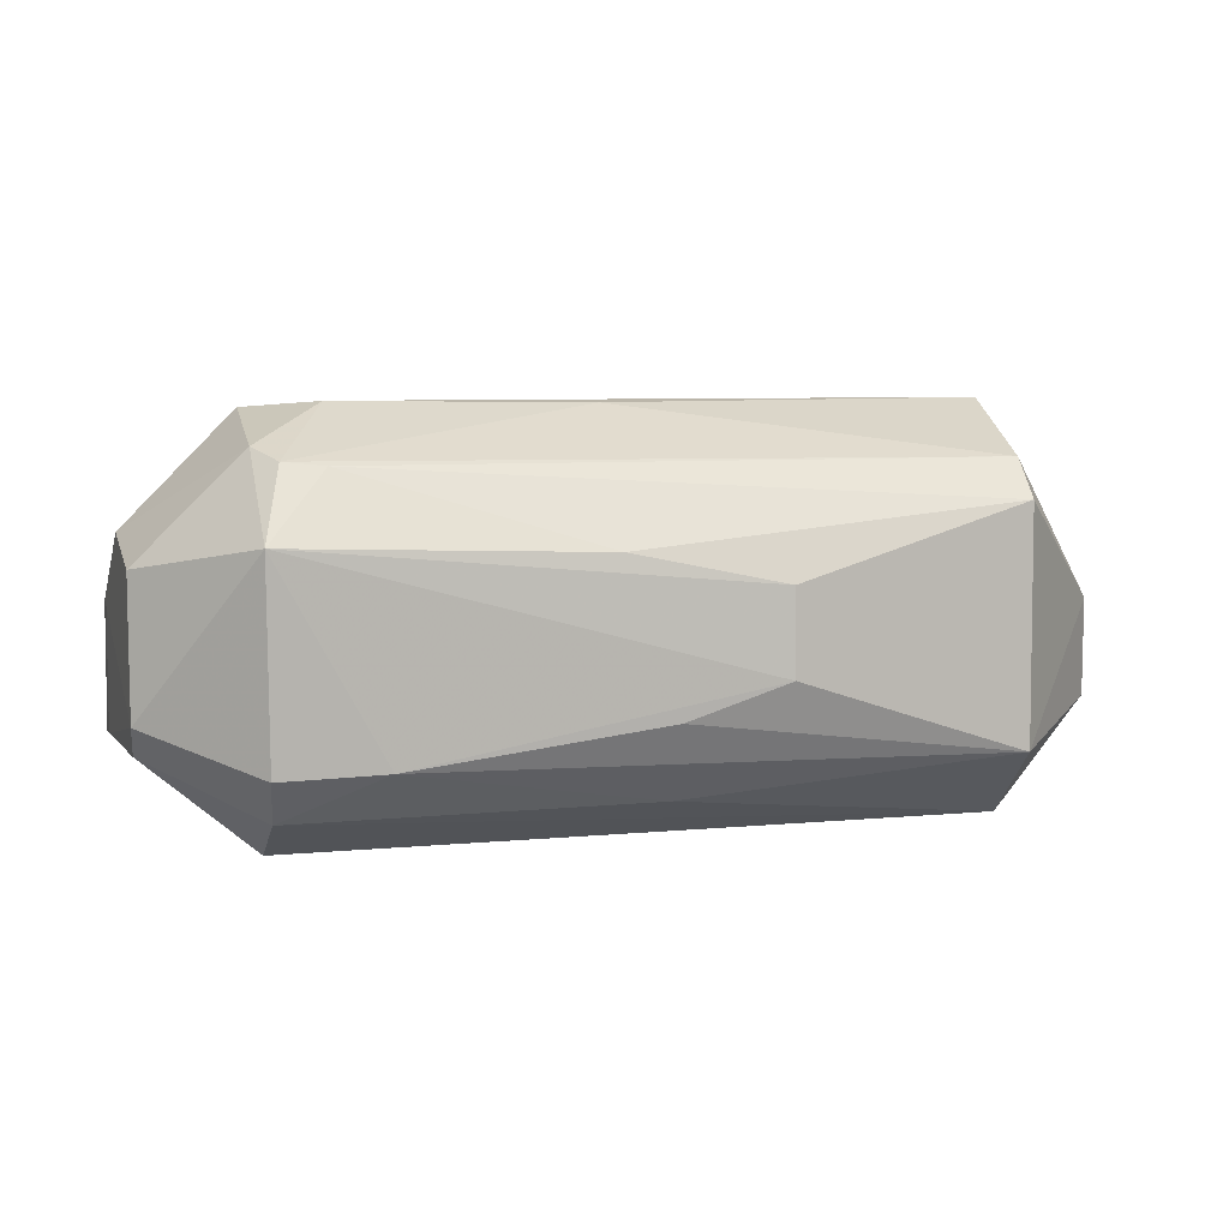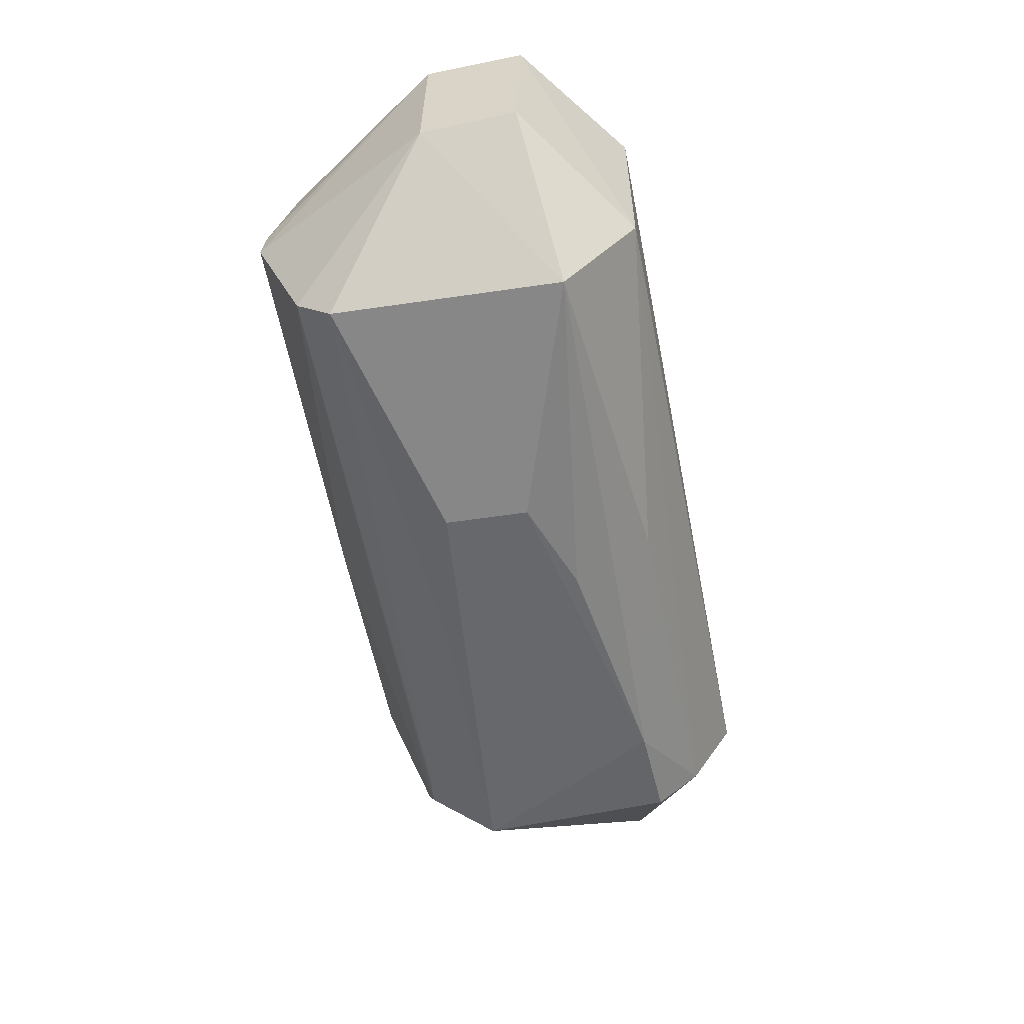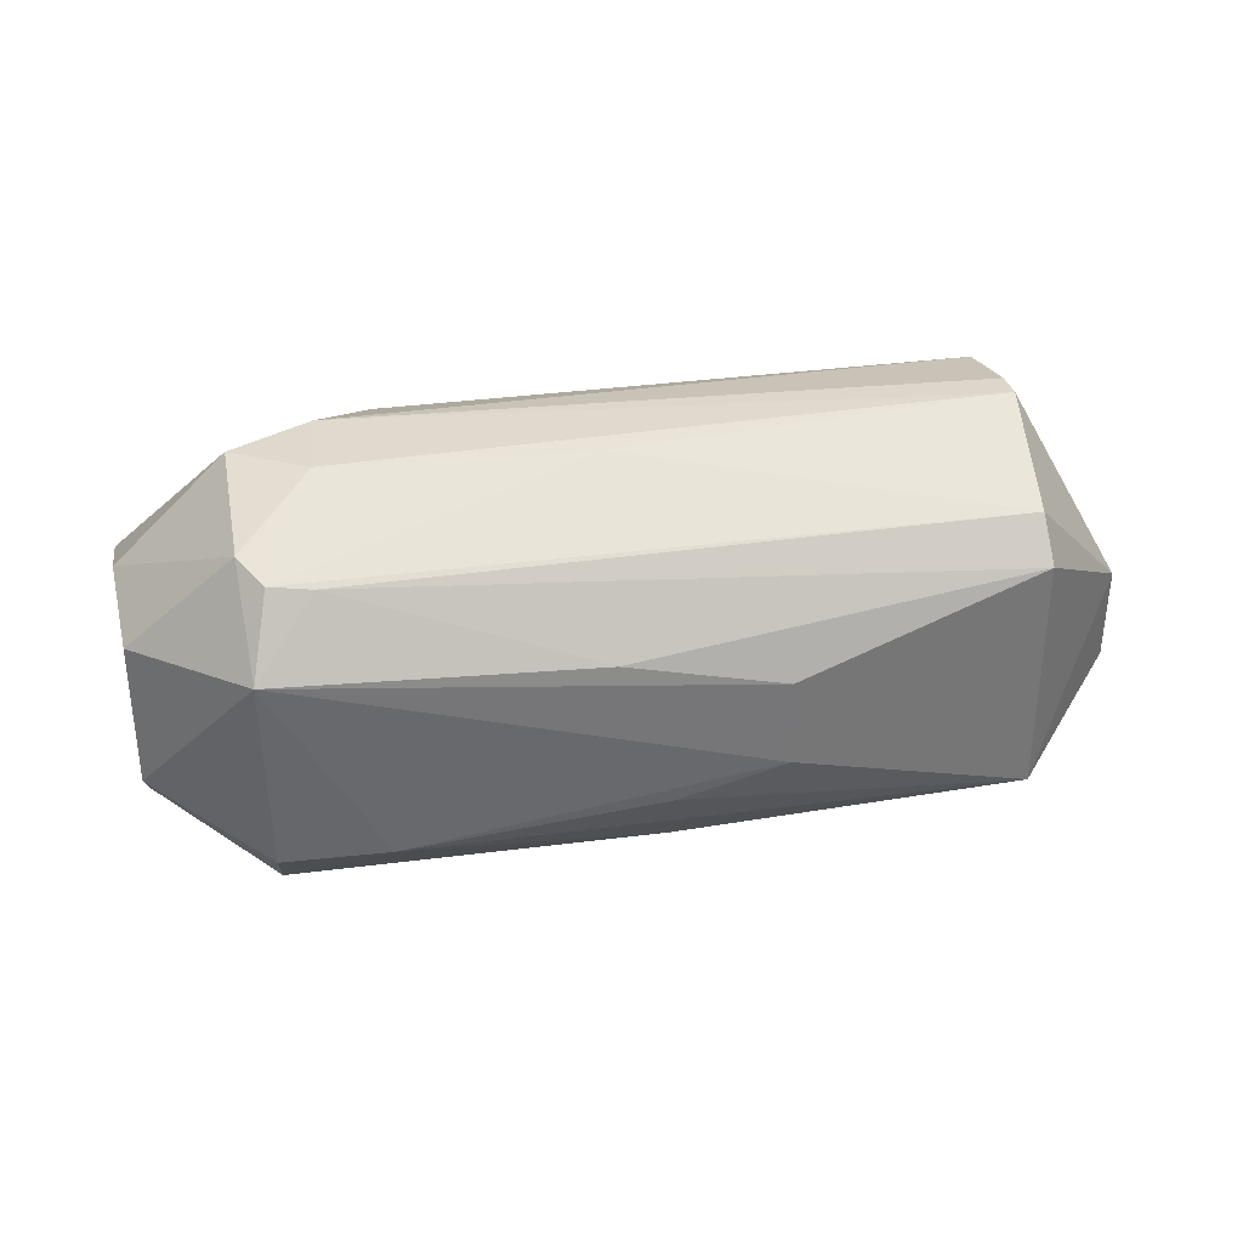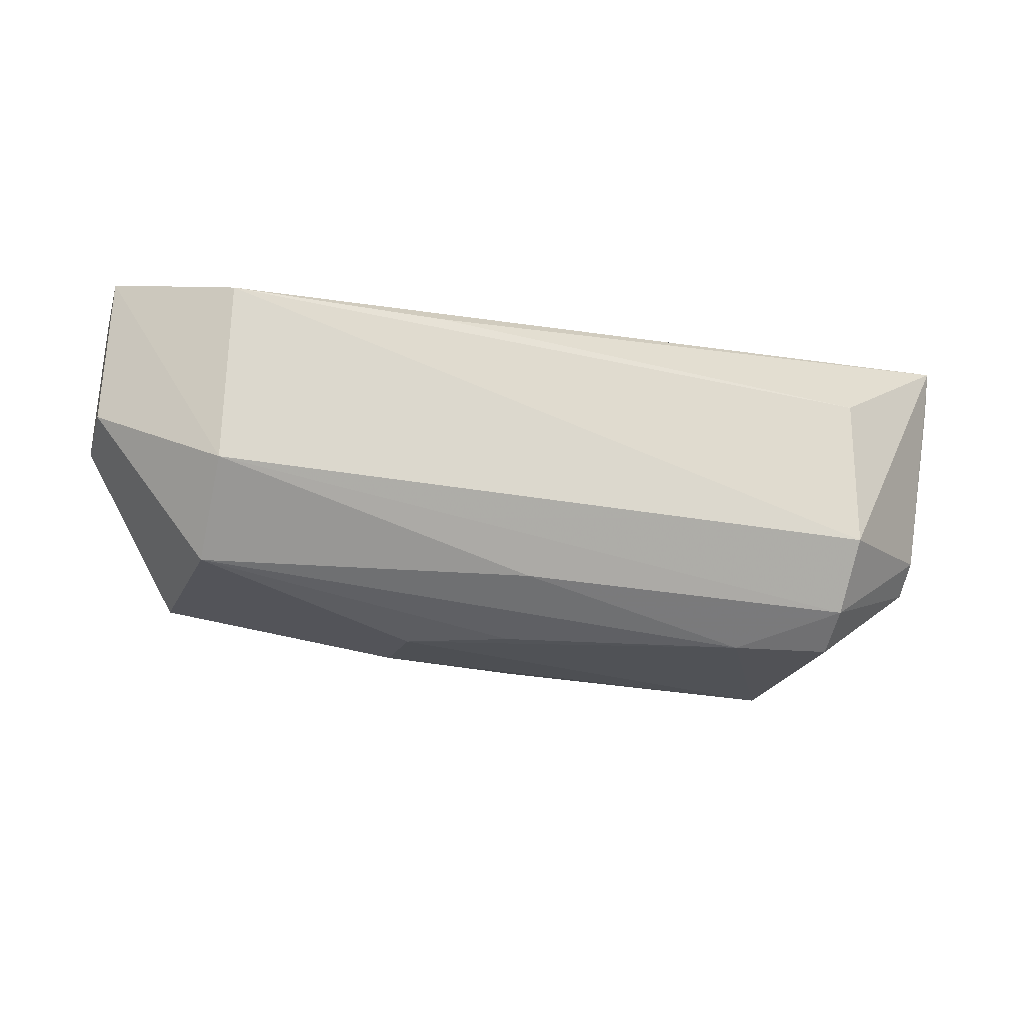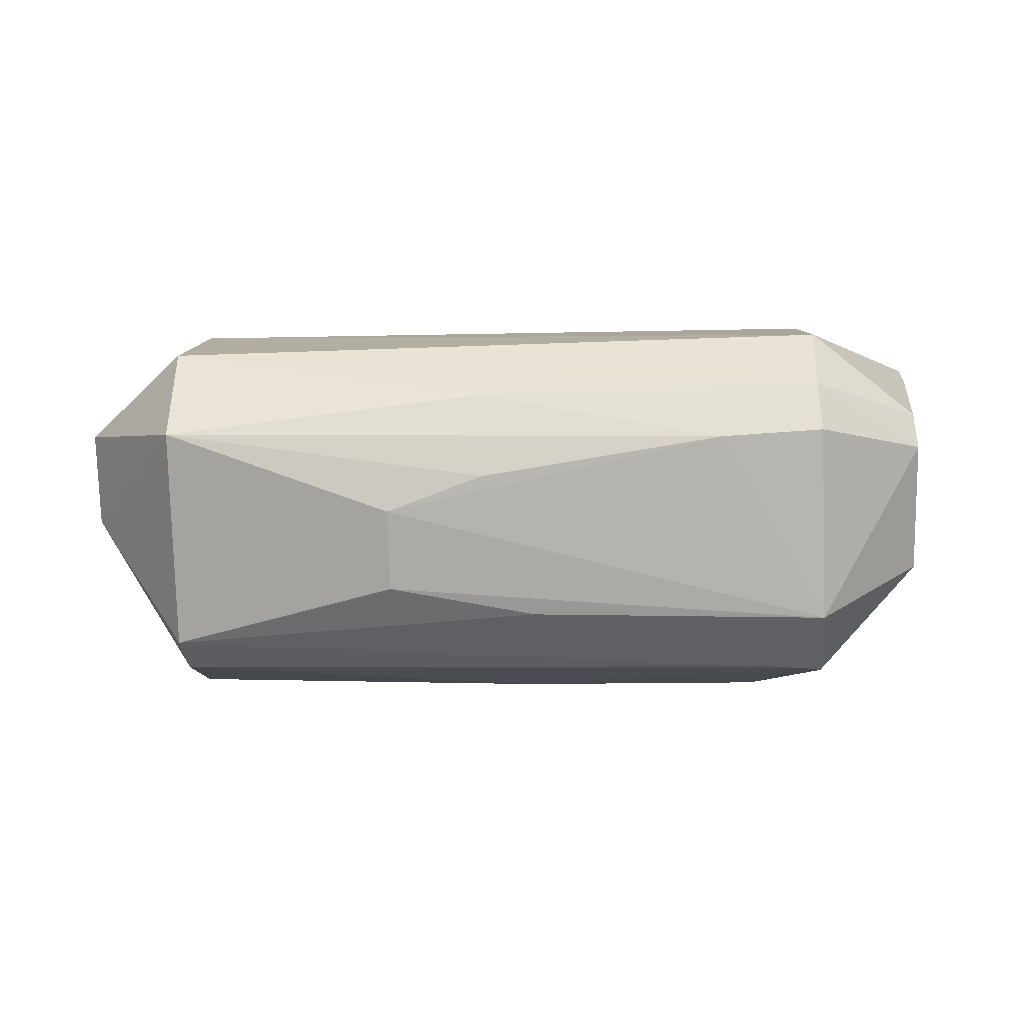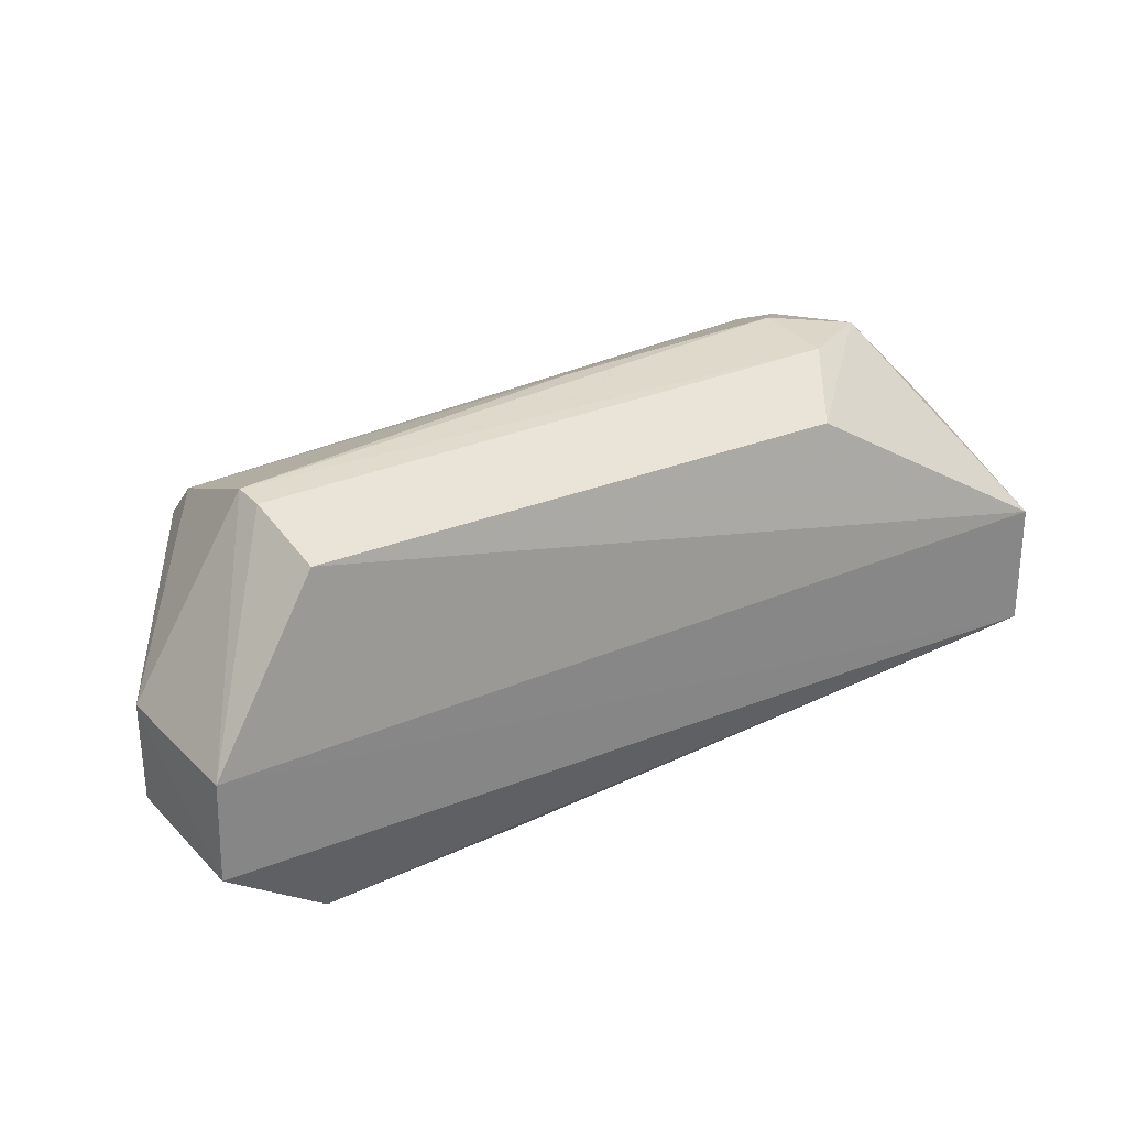
<metadata>
{"format":"obj","ext":"obj","renderer":"f3d","projection":"perspective","resolution":1024,"background":"white","views":[{"elev":7.2,"azim":-10.4,"up":"+Z"},{"elev":-52.0,"azim":100.7,"up":"+Y"},{"elev":35.6,"azim":-6.7,"up":"+Z"},{"elev":-19.1,"azim":162.8,"up":"+Y"},{"elev":-78.1,"azim":-178.6,"up":"+Y"},{"elev":29.0,"azim":147.1,"up":"+Z"}]}
</metadata>
<code>
v -0.01359 -0.06713 0.02011
v -0.008157 -0.0694 0.01083
v -0.00842 -0.06201 0.005965
v -0.04687 -0.06575 0.0015
v -0.04649 -0.07877 0.0147
v -0.01348 -0.0723 0.001402
v -0.05349 -0.06178 0.01079
v -0.008562 -0.06201 0.01078
v -0.01328 -0.07597 0.016
v -0.008058 -0.06912 0.006157
v -0.01378 -0.06342 0.001513
v -0.04635 -0.07674 0.003017
v -0.04734 -0.06922 0.02
v -0.01346 -0.0686 0.02024
v -0.01393 -0.06302 0.01894
v -0.05355 -0.06173 0.004602
v -0.01336 -0.07637 0.004918
v -0.04667 -0.07337 0.0009802
v -0.05207 -0.07361 0.01342
v -0.01347 -0.0744 0.0178
v -0.04367 -0.06728 0.02012
v -0.02428 -0.0636 0.001644
v -0.02942 -0.0762 0.003283
v -0.0246 -0.07841 0.01276
v -0.05203 -0.07289 0.005368
v -0.05263 -0.06919 0.01463
v -0.04694 -0.07502 0.01858
v -0.04383 -0.07663 0.01783
v -0.04372 -0.07138 0.02032
v -0.04118 -0.06342 0.01827
v -0.04141 -0.07843 0.005334
v -0.03187 -0.07839 0.01427
v -0.05204 -0.07431 0.006862
v -0.05333 -0.0642 0.01079
v -0.04578 -0.07648 0.01802
v -0.03167 -0.07122 0.02017
v -0.02458 -0.07855 0.008727
v -0.04641 -0.07831 0.005128
v -0.05337 -0.06399 0.004885
v -0.02941 -0.07847 0.007047
f 8 2 3
f 10 6 3
f 10 3 2
f 11 3 6
f 14 8 1
f 14 2 8
f 15 8 7
f 15 1 8
f 16 8 3
f 16 7 8
f 16 3 11
f 17 6 10
f 17 10 2
f 17 2 9
f 18 11 6
f 18 4 11
f 18 6 12
f 18 16 4
f 20 9 2
f 20 2 14
f 21 14 1
f 21 1 15
f 22 16 11
f 22 11 4
f 22 4 16
f 23 12 6
f 23 6 17
f 25 18 12
f 25 16 18
f 26 13 7
f 27 19 5
f 27 26 19
f 27 13 26
f 28 9 20
f 29 21 13
f 29 14 21
f 29 13 27
f 30 21 15
f 30 15 7
f 30 7 13
f 30 13 21
f 31 23 17
f 31 12 23
f 32 24 9
f 32 5 24
f 32 28 5
f 32 9 28
f 33 5 19
f 33 25 12
f 34 26 7
f 34 7 16
f 34 33 19
f 34 19 26
f 35 27 5
f 35 5 28
f 35 29 27
f 35 28 20
f 36 20 14
f 36 14 29
f 36 35 20
f 36 29 35
f 37 24 5
f 37 5 31
f 37 17 9
f 37 9 24
f 38 31 5
f 38 12 31
f 38 33 12
f 38 5 33
f 39 16 25
f 39 25 33
f 39 34 16
f 39 33 34
f 40 37 31
f 40 31 17
f 40 17 37

</code>
